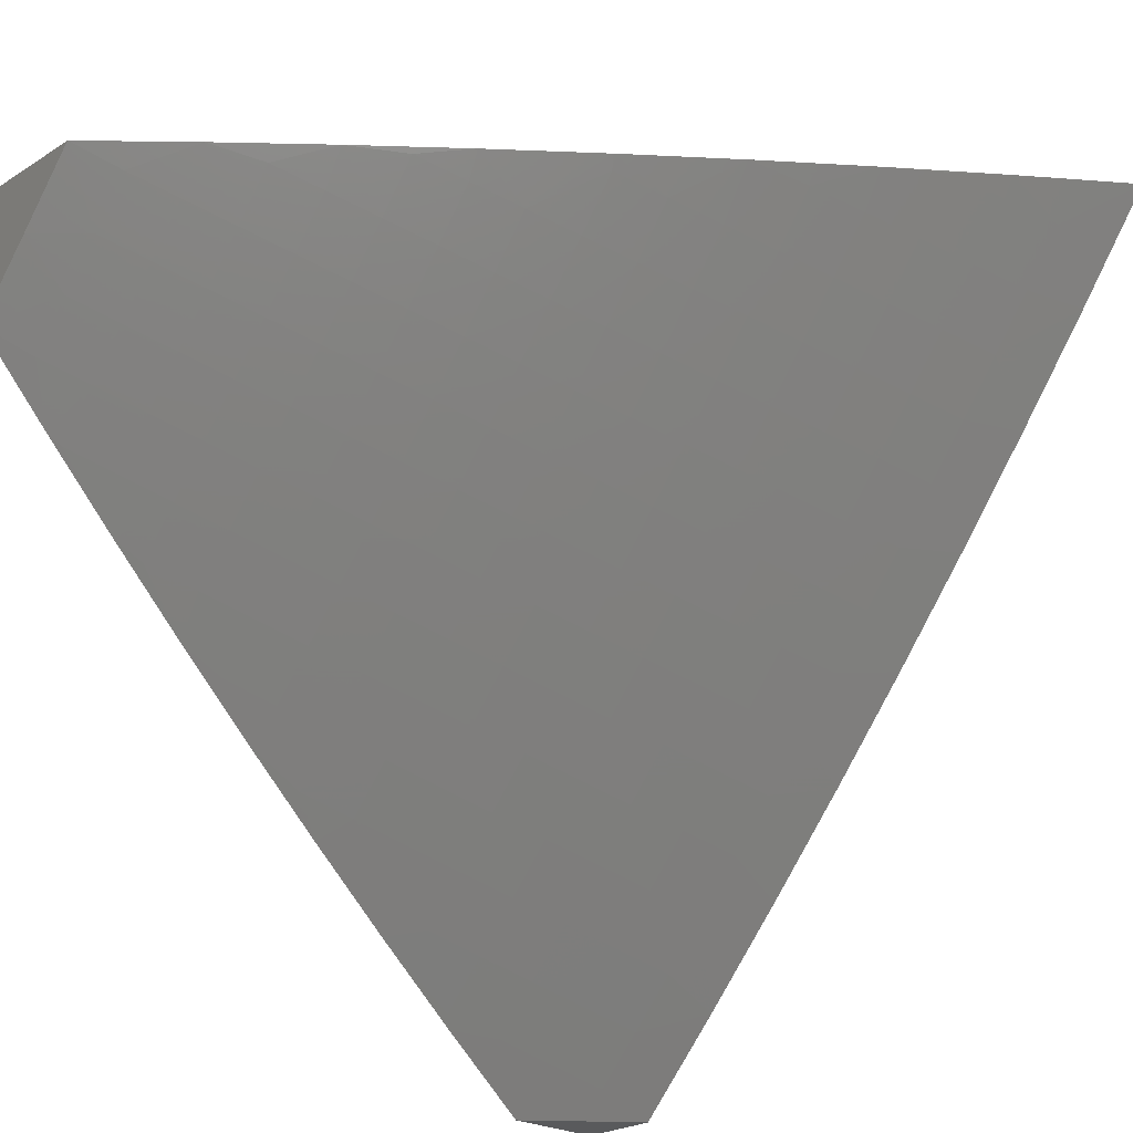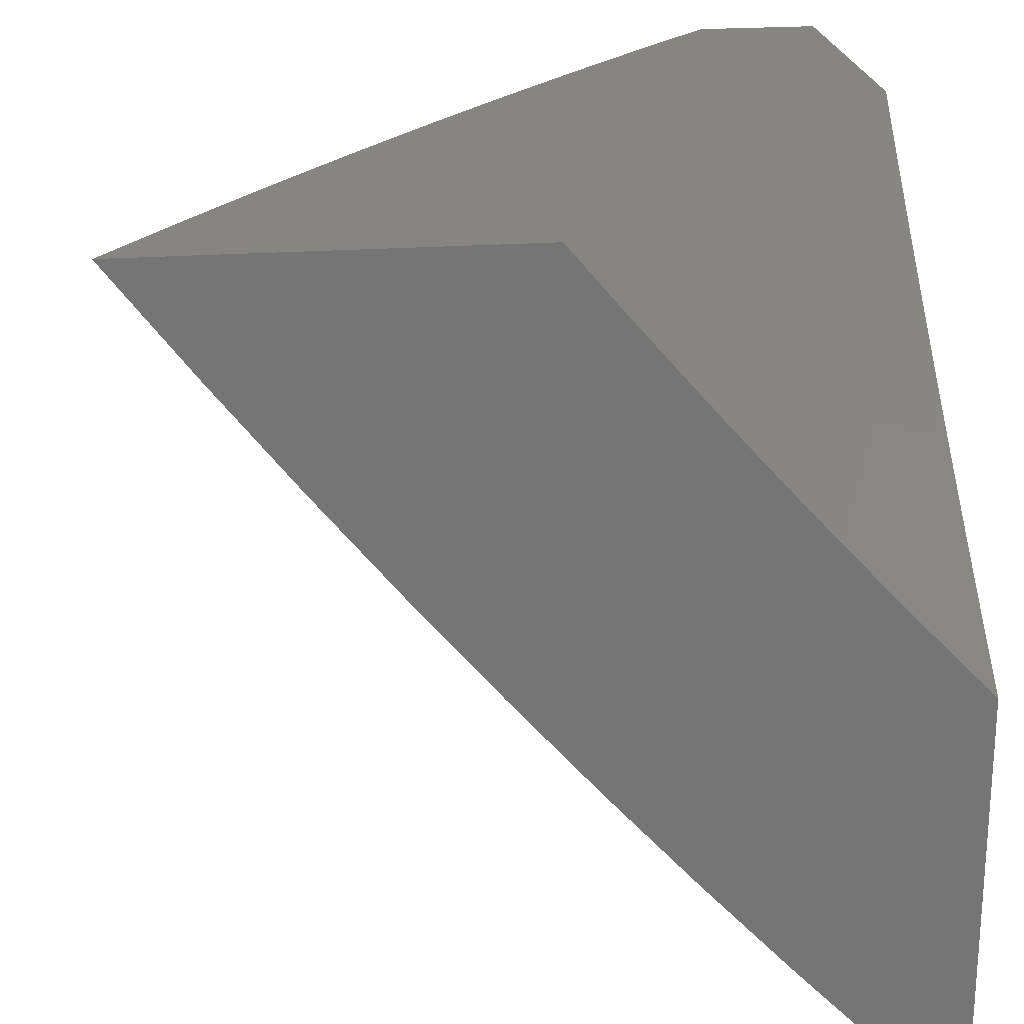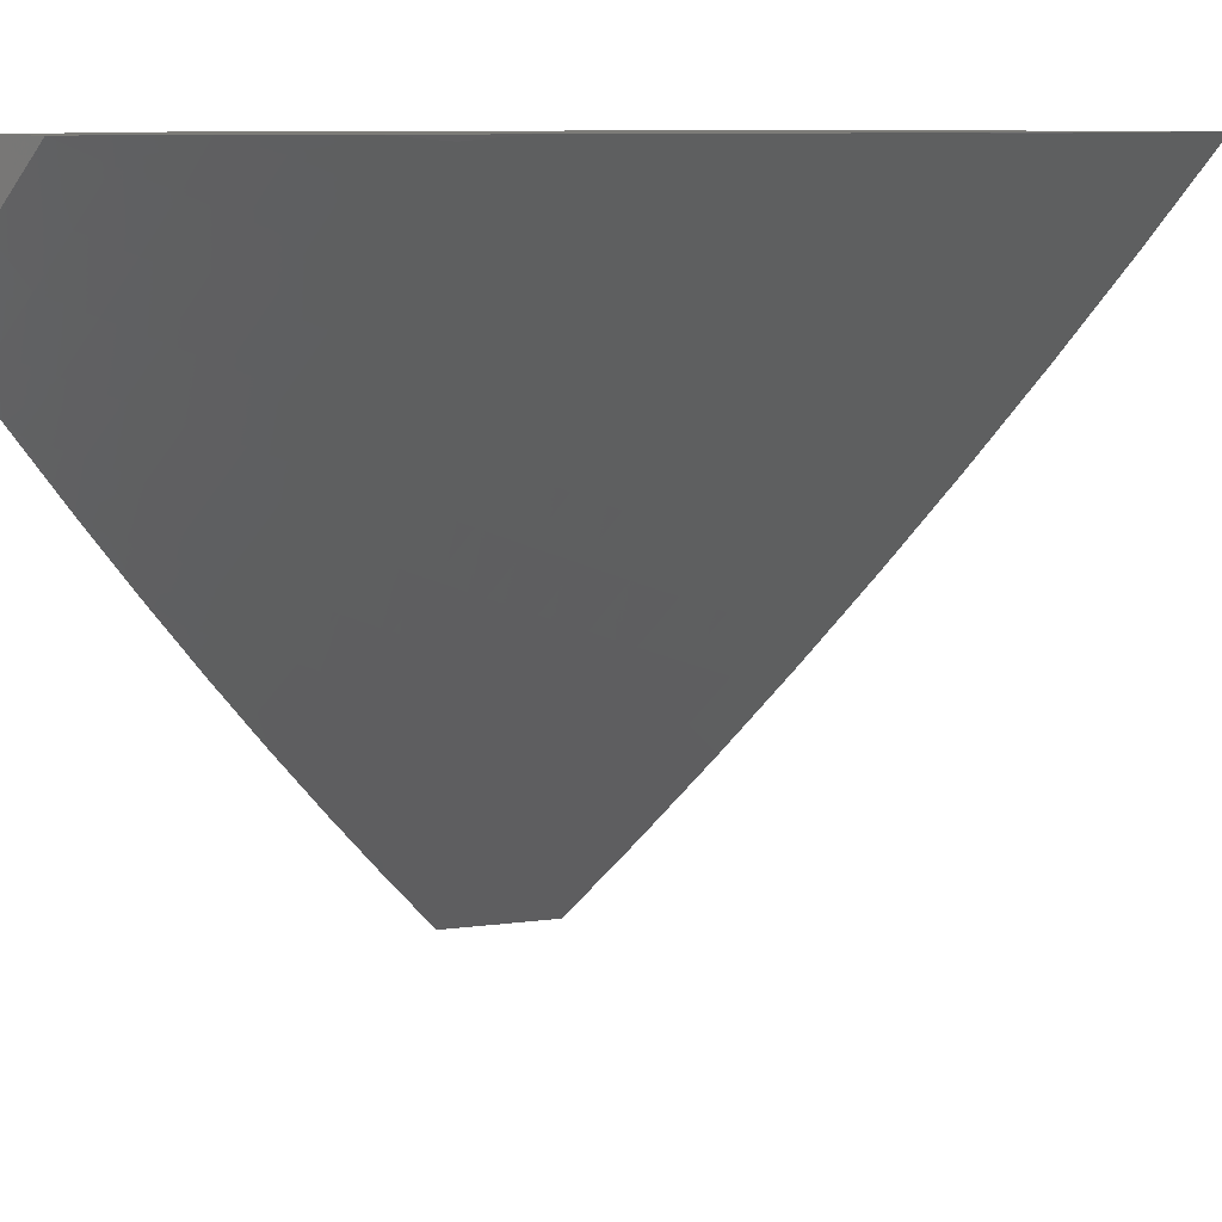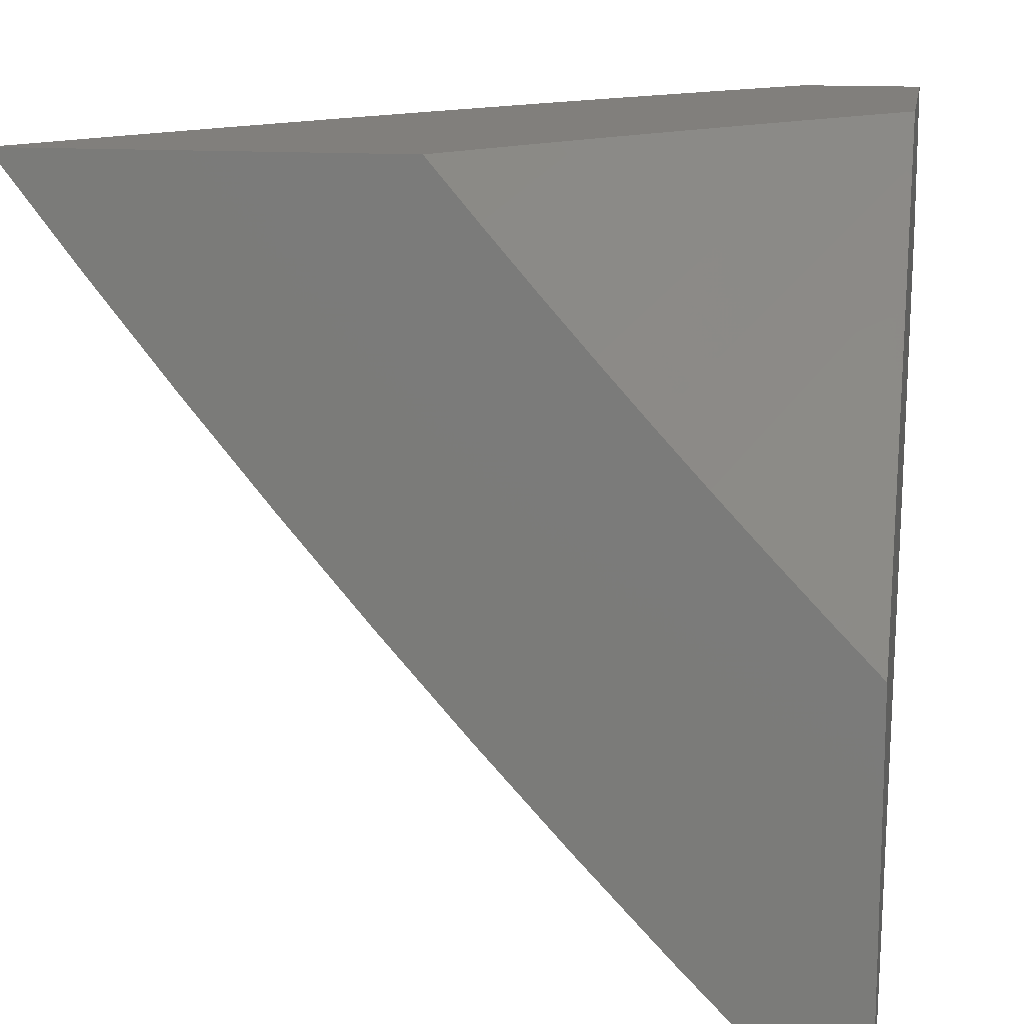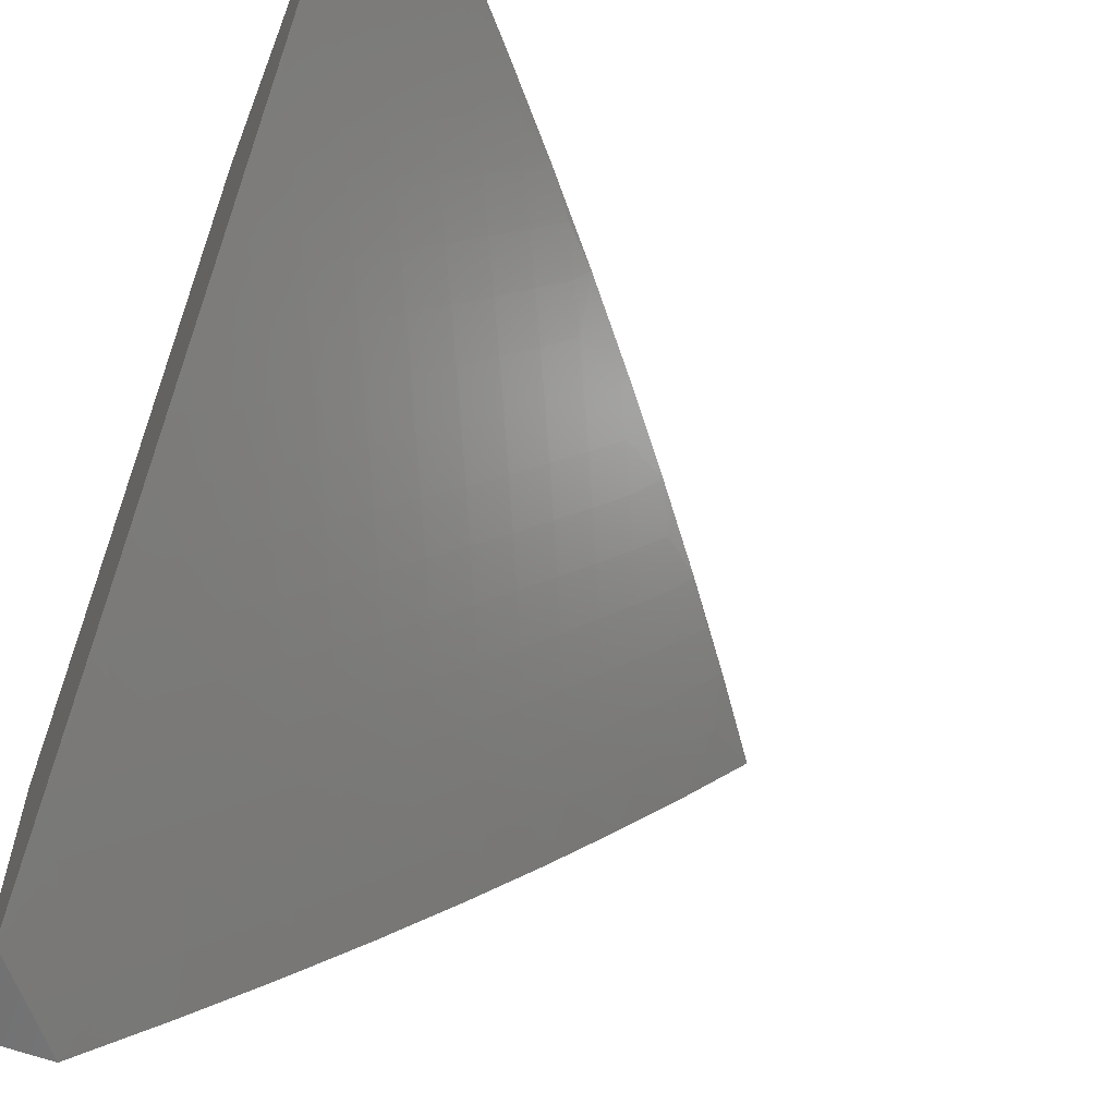
<metadata>
{"format":"stl","ext":"stl","renderer":"f3d","projection":"perspective","resolution":1024,"background":"white","views":[{"elev":-23.5,"azim":46.6,"up":"+Y"},{"elev":22.3,"azim":172.8,"up":"+Y"},{"elev":9.2,"azim":31.4,"up":"+Y"},{"elev":13.6,"azim":-170.6,"up":"+Y"},{"elev":-59.0,"azim":-21.3,"up":"+Y"}]}
</metadata>
<code>
# stl→obj: 236 verts, 468 faces
v 7.495 -6 6
v 7.435 -6.07 6
v 7.436 -6 6.078
v 7.401 -6.042 6.077
v 7.376 -6 6.155
v 7.366 -6.013 6.153
v 7.315 -6 6.231
v 7.306 -6.083 6.153
v 7.271 -6.053 6.229
v 7.211 -6.121 6.229
v 7.175 -6.091 6.305
v 7.115 -6.159 6.305
v 7.08 -6.128 6.38
v 7.019 -6.194 6.38
v 7 -6.142 6.458
v 7 -6.211 6.384
v 7.054 -6.225 6.305
v 7 -6.28 6.309
v 7.089 -6.256 6.229
v 7.027 -6.323 6.229
v 7.123 -6.287 6.153
v 7.061 -6.353 6.153
v 7.157 -6.317 6.077
v 7.095 -6.384 6.077
v 7.191 -6.346 6
v 7.128 -6.414 6
v 7.341 -6.112 6.077
v 7.375 -6.14 6
v 7.28 -6.181 6.077
v 7.314 -6.209 6
v 7.219 -6.249 6.077
v 7.253 -6.278 6
v 7.031 -6.45 6.077
v 7.064 -6.48 6
v 7 -6.481 6.078
v 7 -6.547 6
v 7 -6.415 6.156
v 7 -6.348 6.233
v 7.044 -6.097 6.456
v 7 -6.071 6.532
v 7.007 -6.065 6.53
v 7 -6 6.605
v 7.065 -6 6.531
v 7.103 -6.03 6.456
v 7.128 -6 6.457
v 7.14 -6.061 6.38
v 7.191 -6 6.383
v 7.235 -6.023 6.305
v 7.254 -6 6.307
v 7.246 -6.151 6.153
v 7.185 -6.219 6.153
v 7.15 -6.189 6.229
v 7.221 -6.881 6
v 7.149 -6.903 6.064
v 7.106 -7 6
v 7.088 -6.965 6.064
v 7.053 -7 6.065
v 7.062 -6.939 6.128
v 7 -7 6.13
v 7.035 -6.913 6.192
v 7 -6.904 6.245
v 7.008 -6.887 6.255
v 7 -6.806 6.357
v 7.041 -6.798 6.318
v 7.013 -6.772 6.381
v 7.072 -6.71 6.381
v 7.044 -6.683 6.444
v 7.102 -6.621 6.444
v 7.073 -6.594 6.507
v 7.131 -6.532 6.507
v 7.102 -6.505 6.569
v 7.158 -6.443 6.569
v 7.128 -6.416 6.632
v 7.184 -6.353 6.632
v 7.154 -6.326 6.694
v 7.209 -6.263 6.694
v 7.178 -6.236 6.755
v 7.232 -6.173 6.755
v 7.201 -6.146 6.817
v 7.254 -6.083 6.817
v 7.222 -6.056 6.878
v 7.266 -6 6.881
v 7.19 -6.029 6.939
v 7.158 -6 7
v 7.137 -6.092 6.939
v 7.08 -6.093 7
v 7.083 -6.154 6.939
v 7 -6.184 7
v 7.029 -6.216 6.939
v 7 -6.292 6.897
v 7.061 -6.244 6.878
v 7.006 -6.305 6.878
v 7.037 -6.333 6.817
v 7 -6.398 6.792
v 7.068 -6.361 6.755
v 7.012 -6.423 6.755
v 7.042 -6.45 6.694
v 7 -6.503 6.686
v 7.072 -6.478 6.632
v 7.015 -6.54 6.632
v 7.044 -6.567 6.569
v 7 -6.606 6.578
v 7.015 -6.656 6.507
v 7 -6.707 6.469
v 7.333 -6.761 6
v 7.269 -6.777 6.064
v 7.209 -6.84 6.064
v 7.183 -6.815 6.128
v 7.123 -6.877 6.128
v 7.155 -6.789 6.192
v 7.096 -6.851 6.192
v 7.128 -6.763 6.255
v 7.069 -6.825 6.255
v 7.1 -6.737 6.318
v 7.444 -6.638 6
v 7.387 -6.648 6.064
v 7.328 -6.713 6.064
v 7.301 -6.688 6.128
v 7.242 -6.751 6.128
v 7.273 -6.662 6.192
v 7.215 -6.726 6.192
v 7.245 -6.637 6.255
v 7.187 -6.7 6.255
v 7.217 -6.611 6.318
v 7.159 -6.674 6.318
v 7.189 -6.585 6.381
v 7.131 -6.648 6.381
v 7.16 -6.559 6.444
v 7.445 -6.583 6.064
v 7.553 -6.514 6
v 7.502 -6.518 6.064
v 7.559 -6.452 6.064
v 7.531 -6.428 6.128
v 7.586 -6.362 6.128
v 7.558 -6.338 6.192
v 7.613 -6.272 6.192
v 7.584 -6.247 6.255
v 7.638 -6.181 6.255
v 7.608 -6.157 6.318
v 7.662 -6.09 6.318
v 7.632 -6.066 6.381
v 7.715 -6.023 6.318
v 7.679 -6 6.387
v 7.778 -6 6.26
v 7.745 -6.047 6.255
v 7.775 -6.07 6.192
v 7.721 -6.138 6.192
v 7.751 -6.161 6.128
v 7.697 -6.228 6.128
v 7.725 -6.252 6.064
v 7.67 -6.319 6.064
v 7.765 -6.261 6
v 7.66 -6.388 6
v 7.615 -6.386 6.064
v 7.78 -6.184 6.064
v 7.868 -6.131 6
v 7.833 -6.116 6.064
v 7.886 -6.047 6.064
v 7.857 -6.025 6.128
v 7.874 -6 6.131
v 7.827 -6.002 6.192
v 7.968 -6 6
v 7.601 -6.042 6.444
v 7.579 -6 6.513
v 7.57 -6.017 6.507
v 7.486 -6.058 6.569
v 7.517 -6.083 6.507
v 7.464 -6.149 6.507
v 7.494 -6.174 6.444
v 7.44 -6.239 6.444
v 7.47 -6.264 6.381
v 7.415 -6.329 6.381
v 7.444 -6.354 6.318
v 7.388 -6.419 6.318
v 7.417 -6.444 6.255
v 7.361 -6.509 6.255
v 7.389 -6.534 6.192
v 7.331 -6.598 6.192
v 7.359 -6.623 6.128
v 7.477 -6 6.637
v 7.455 -6.033 6.632
v 7.433 -6.123 6.569
v 7.402 -6.098 6.632
v 7.379 -6.188 6.569
v 7.348 -6.162 6.632
v 7.325 -6.252 6.569
v 7.294 -6.226 6.632
v 7.27 -6.316 6.569
v 7.24 -6.29 6.632
v 7.214 -6.38 6.569
v 7.423 -6.007 6.694
v 7.373 -6 6.76
v 7.371 -6.072 6.694
v 7.339 -6.046 6.755
v 7.317 -6.136 6.694
v 7.286 -6.11 6.755
v 7.263 -6.2 6.694
v 7.307 -6.019 6.817
v 7.303 -6.573 6.255
v 7.275 -6.548 6.318
v 7.246 -6.522 6.381
v 7.217 -6.496 6.444
v 7.188 -6.469 6.507
v 7.098 -6.389 6.694
v 7.123 -6.299 6.755
v 7.147 -6.209 6.817
v 7.169 -6.119 6.878
v 7.417 -6.559 6.128
v 7.446 -6.469 6.192
v 7.473 -6.379 6.255
v 7.5 -6.289 6.318
v 7.524 -6.199 6.381
v 7.548 -6.108 6.444
v 7.474 -6.494 6.128
v 7.332 -6.484 6.318
v 7.303 -6.458 6.381
v 7.359 -6.394 6.381
v 7.274 -6.432 6.444
v 7.33 -6.368 6.444
v 7.385 -6.304 6.444
v 7.244 -6.406 6.507
v 7.3 -6.342 6.507
v 7.355 -6.278 6.507
v 7.41 -6.214 6.507
v 7.092 -6.271 6.817
v 7.115 -6.182 6.878
v 7.502 -6.404 6.192
v 7.529 -6.314 6.255
v 7.554 -6.223 6.318
v 7.578 -6.133 6.381
v 7.642 -6.295 6.128
v 7.667 -6.205 6.192
v 7.692 -6.114 6.255
v 7.804 -6.093 6.128
v 7 -6 7
v 7 -7 6
f 1 2 3
f 3 2 4
f 3 4 5
f 5 4 6
f 5 6 7
f 7 6 8
f 7 8 9
f 9 8 10
f 9 10 11
f 11 10 12
f 11 12 13
f 13 12 14
f 13 14 15
f 15 14 16
f 16 14 17
f 16 17 18
f 18 17 19
f 18 19 20
f 20 19 21
f 20 21 22
f 22 21 23
f 22 23 24
f 24 23 25
f 24 25 26
f 4 2 27
f 27 2 28
f 27 28 29
f 29 28 30
f 29 30 31
f 31 30 32
f 31 32 23
f 23 32 25
f 24 26 33
f 33 26 34
f 33 34 35
f 35 34 36
f 35 37 33
f 33 37 24
f 24 37 22
f 22 37 38
f 22 38 20
f 20 38 18
f 13 15 39
f 39 15 40
f 39 40 41
f 41 40 42
f 41 42 43
f 41 43 44
f 44 43 45
f 44 45 46
f 46 45 47
f 46 47 11
f 11 47 48
f 11 48 9
f 9 48 49
f 9 49 7
f 47 49 48
f 8 6 4
f 8 4 27
f 8 27 50
f 50 27 29
f 50 29 51
f 51 29 31
f 51 31 21
f 21 31 23
f 8 50 10
f 10 50 52
f 10 52 12
f 12 52 17
f 12 17 14
f 52 50 51
f 11 13 46
f 46 13 39
f 46 39 44
f 44 39 41
f 21 19 51
f 51 19 52
f 19 17 52
f 53 54 55
f 55 54 56
f 55 56 57
f 57 56 58
f 57 58 59
f 59 58 60
f 59 60 61
f 61 60 62
f 61 62 63
f 63 62 64
f 63 64 65
f 65 64 66
f 65 66 67
f 67 66 68
f 67 68 69
f 69 68 70
f 69 70 71
f 71 70 72
f 71 72 73
f 73 72 74
f 73 74 75
f 75 74 76
f 75 76 77
f 77 76 78
f 77 78 79
f 79 78 80
f 79 80 81
f 81 80 82
f 81 82 83
f 83 82 84
f 83 84 85
f 85 84 86
f 85 86 87
f 87 86 88
f 87 88 89
f 89 88 90
f 89 90 91
f 91 90 92
f 91 92 93
f 93 92 94
f 93 94 95
f 95 94 96
f 95 96 97
f 97 96 98
f 97 98 99
f 99 98 100
f 99 100 101
f 101 100 102
f 101 102 103
f 103 102 104
f 103 104 67
f 67 104 65
f 105 106 53
f 53 106 107
f 53 107 54
f 54 107 108
f 54 108 109
f 109 108 110
f 109 110 111
f 111 110 112
f 111 112 113
f 113 112 114
f 113 114 64
f 64 114 66
f 115 116 105
f 105 116 117
f 105 117 106
f 106 117 118
f 106 118 119
f 119 118 120
f 119 120 121
f 121 120 122
f 121 122 123
f 123 122 124
f 123 124 125
f 125 124 126
f 125 126 127
f 127 126 128
f 127 128 68
f 68 128 70
f 116 115 129
f 129 115 130
f 129 130 131
f 131 130 132
f 131 132 133
f 133 132 134
f 133 134 135
f 135 134 136
f 135 136 137
f 137 136 138
f 137 138 139
f 139 138 140
f 139 140 141
f 141 140 142
f 141 142 143
f 143 142 144
f 144 142 145
f 144 145 146
f 146 145 147
f 146 147 148
f 148 147 149
f 148 149 150
f 150 149 151
f 150 151 152
f 152 151 153
f 153 151 154
f 153 154 132
f 132 154 134
f 130 153 132
f 150 152 155
f 155 152 156
f 155 156 157
f 157 156 158
f 157 158 159
f 159 158 160
f 159 160 161
f 161 160 144
f 161 144 146
f 156 162 158
f 158 162 160
f 141 143 163
f 163 143 164
f 163 164 165
f 165 164 166
f 165 166 167
f 167 166 168
f 167 168 169
f 169 168 170
f 169 170 171
f 171 170 172
f 171 172 173
f 173 172 174
f 173 174 175
f 175 174 176
f 175 176 177
f 177 176 178
f 177 178 179
f 179 178 118
f 179 118 117
f 164 180 166
f 166 180 181
f 166 181 182
f 182 181 183
f 182 183 184
f 184 183 185
f 184 185 186
f 186 185 187
f 186 187 188
f 188 187 189
f 188 189 190
f 190 189 74
f 190 74 72
f 181 180 191
f 191 180 192
f 191 192 193
f 193 192 194
f 193 194 195
f 195 194 196
f 195 196 197
f 197 196 78
f 197 78 76
f 194 192 198
f 198 192 82
f 198 82 80
f 90 94 92
f 94 98 96
f 98 102 100
f 104 63 65
f 54 109 56
f 56 109 58
f 109 111 58
f 58 111 60
f 111 113 60
f 60 113 62
f 113 64 62
f 106 119 107
f 107 119 108
f 119 121 108
f 108 121 110
f 121 123 110
f 110 123 112
f 123 125 112
f 112 125 114
f 125 127 114
f 114 127 66
f 127 68 66
f 101 103 69
f 69 103 67
f 118 178 120
f 120 178 199
f 120 199 122
f 122 199 200
f 122 200 124
f 124 200 201
f 124 201 126
f 126 201 202
f 126 202 128
f 128 202 203
f 128 203 70
f 70 203 72
f 101 69 71
f 101 71 99
f 99 71 73
f 99 73 204
f 204 73 75
f 204 75 205
f 205 75 77
f 205 77 206
f 206 77 79
f 206 79 207
f 207 79 81
f 207 81 83
f 95 97 204
f 204 97 99
f 129 208 116
f 116 208 179
f 116 179 117
f 179 208 177
f 177 208 209
f 177 209 175
f 175 209 210
f 175 210 173
f 173 210 211
f 173 211 171
f 171 211 212
f 171 212 169
f 169 212 213
f 169 213 167
f 167 213 165
f 208 129 214
f 214 129 131
f 214 131 133
f 199 178 176
f 200 199 215
f 215 199 176
f 215 176 174
f 201 200 216
f 216 200 215
f 216 215 217
f 217 215 174
f 217 174 172
f 202 201 218
f 218 201 216
f 218 216 219
f 219 216 217
f 219 217 220
f 220 217 172
f 220 172 170
f 203 202 221
f 221 202 218
f 221 218 222
f 222 218 219
f 222 219 223
f 223 219 220
f 223 220 224
f 224 220 170
f 224 170 168
f 72 203 190
f 190 203 221
f 190 221 188
f 188 221 222
f 188 222 186
f 186 222 223
f 186 223 184
f 184 223 224
f 184 224 182
f 182 224 168
f 182 168 166
f 76 74 189
f 95 204 205
f 93 95 225
f 225 95 205
f 225 205 206
f 93 225 91
f 91 225 226
f 91 226 87
f 87 226 85
f 226 225 206
f 87 89 91
f 133 227 214
f 214 227 209
f 214 209 208
f 209 227 210
f 210 227 228
f 210 228 211
f 211 228 229
f 211 229 212
f 212 229 230
f 212 230 213
f 213 230 163
f 213 163 165
f 228 227 135
f 135 227 133
f 76 189 197
f 197 189 187
f 197 187 195
f 195 187 185
f 195 185 193
f 193 185 183
f 193 183 191
f 191 183 181
f 80 78 196
f 226 206 207
f 83 85 207
f 207 85 226
f 134 154 231
f 231 154 151
f 231 151 149
f 134 231 136
f 136 231 232
f 136 232 138
f 138 232 233
f 138 233 140
f 140 233 142
f 232 231 149
f 228 135 137
f 228 137 229
f 229 137 139
f 229 139 230
f 230 139 141
f 230 141 163
f 80 196 198
f 198 196 194
f 150 155 148
f 148 155 234
f 148 234 146
f 146 234 161
f 232 149 147
f 232 147 233
f 233 147 145
f 233 145 142
f 157 159 234
f 234 159 161
f 155 157 234
f 40 90 42
f 42 90 88
f 42 88 235
f 90 40 94
f 94 40 15
f 94 15 98
f 98 15 16
f 98 16 18
f 98 18 102
f 102 18 38
f 102 38 104
f 104 38 37
f 104 37 63
f 63 37 35
f 63 35 36
f 236 59 36
f 36 59 61
f 36 61 63
f 88 86 235
f 235 86 84
f 34 105 36
f 36 105 53
f 36 53 236
f 236 53 55
f 34 26 105
f 105 26 115
f 115 26 25
f 115 25 32
f 115 32 130
f 130 32 30
f 130 30 153
f 153 30 28
f 153 28 2
f 153 2 152
f 152 2 1
f 152 1 156
f 156 1 162
f 55 57 236
f 236 57 59
f 3 144 1
f 1 144 160
f 1 160 162
f 144 3 143
f 143 3 5
f 143 5 7
f 143 7 164
f 164 7 49
f 164 49 180
f 180 49 47
f 180 47 45
f 180 45 192
f 192 45 43
f 192 43 82
f 82 43 42
f 82 42 84
f 84 42 235

</code>
